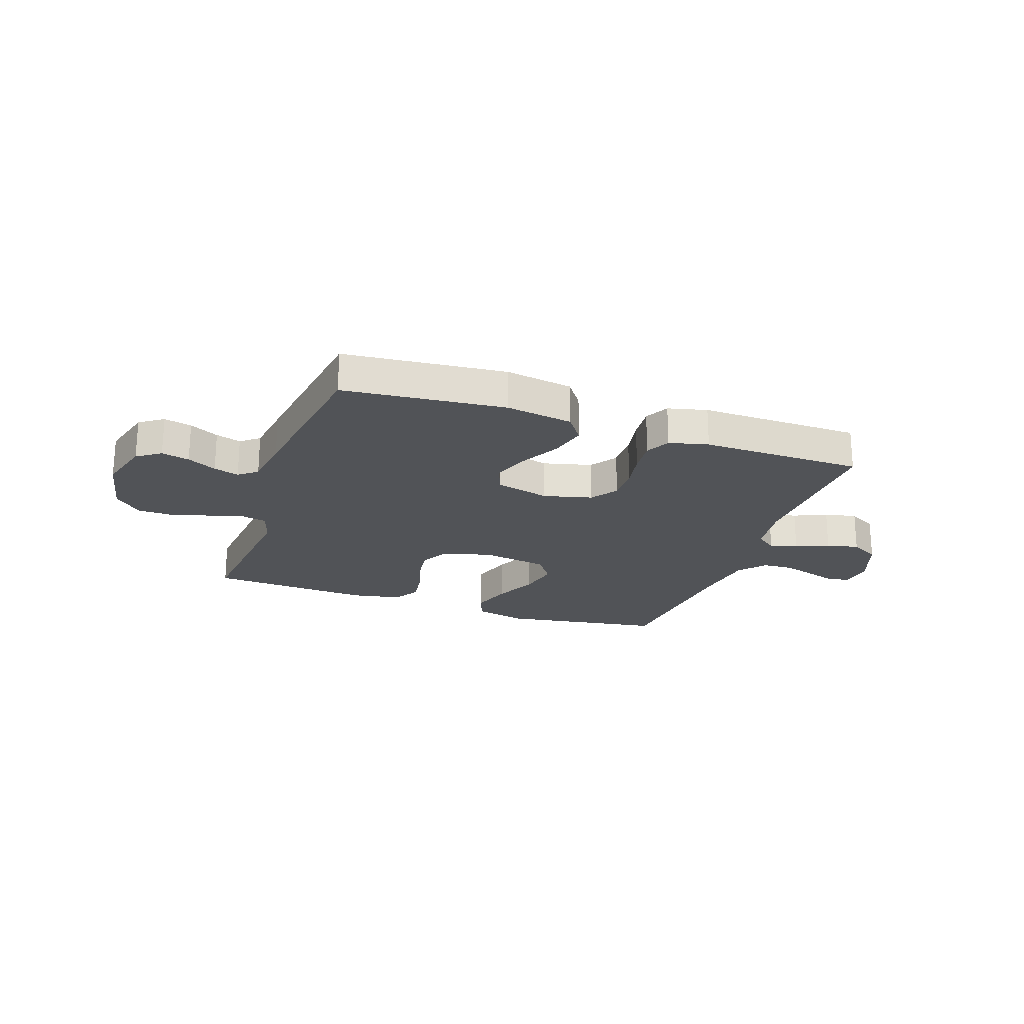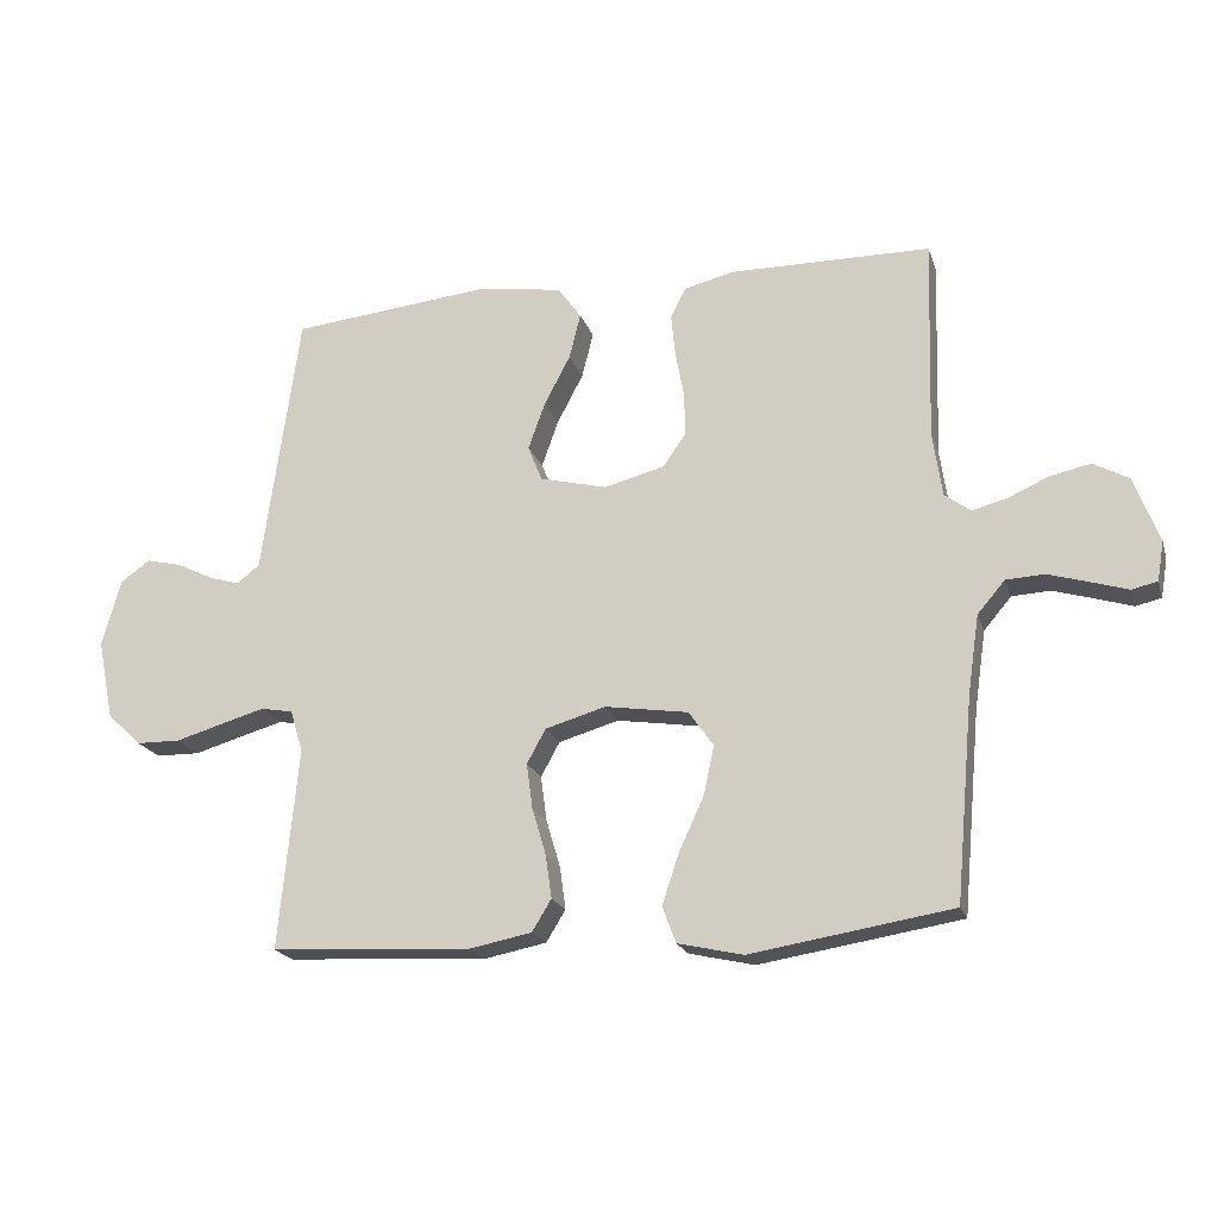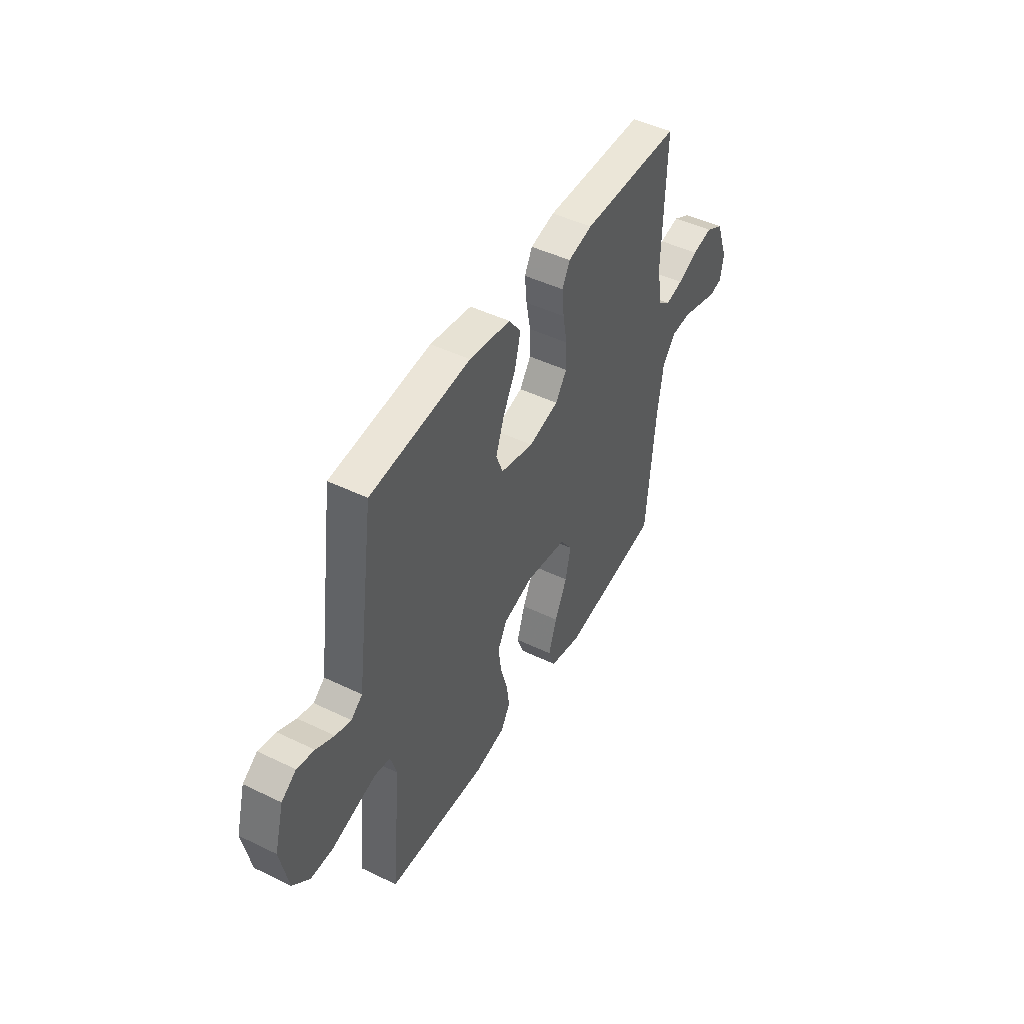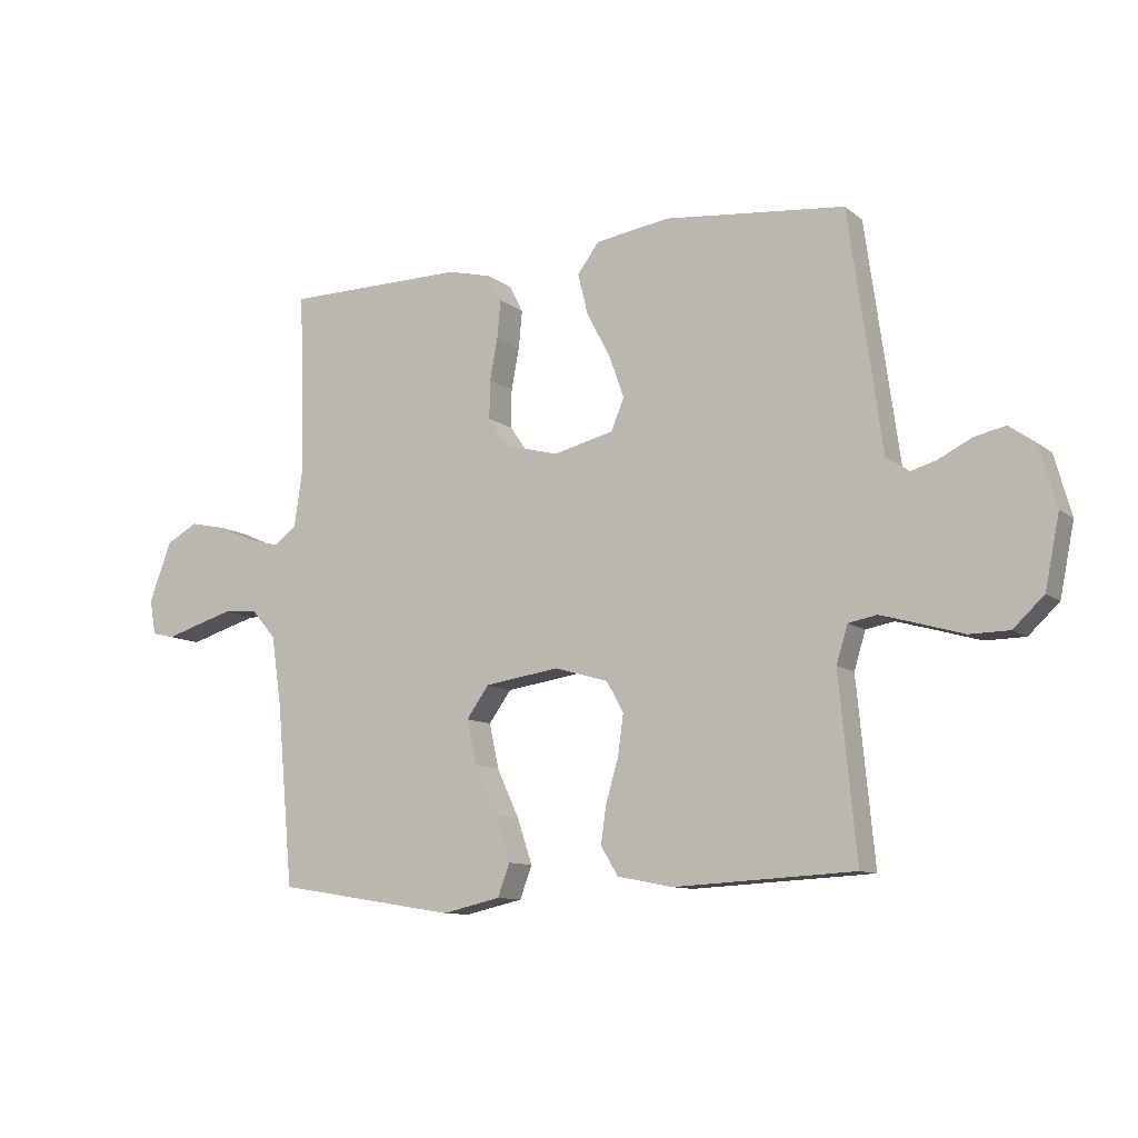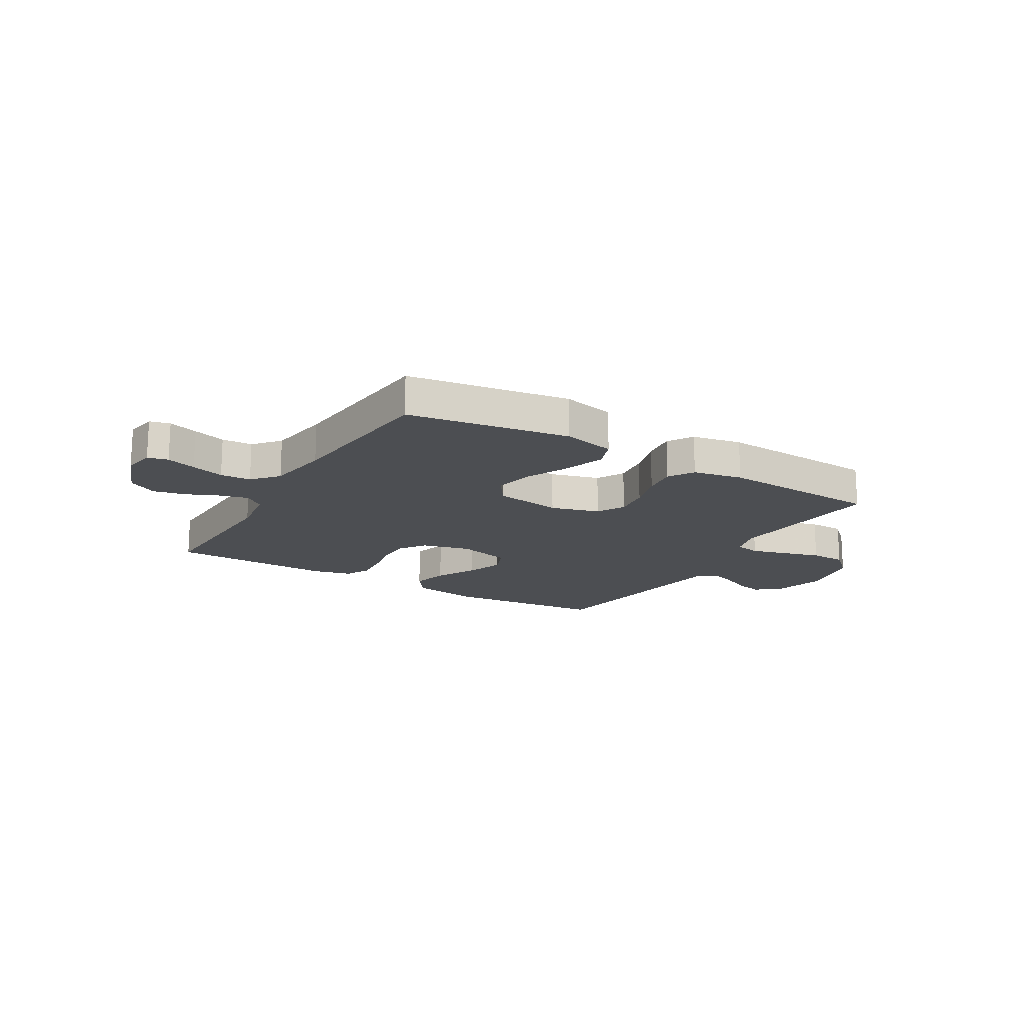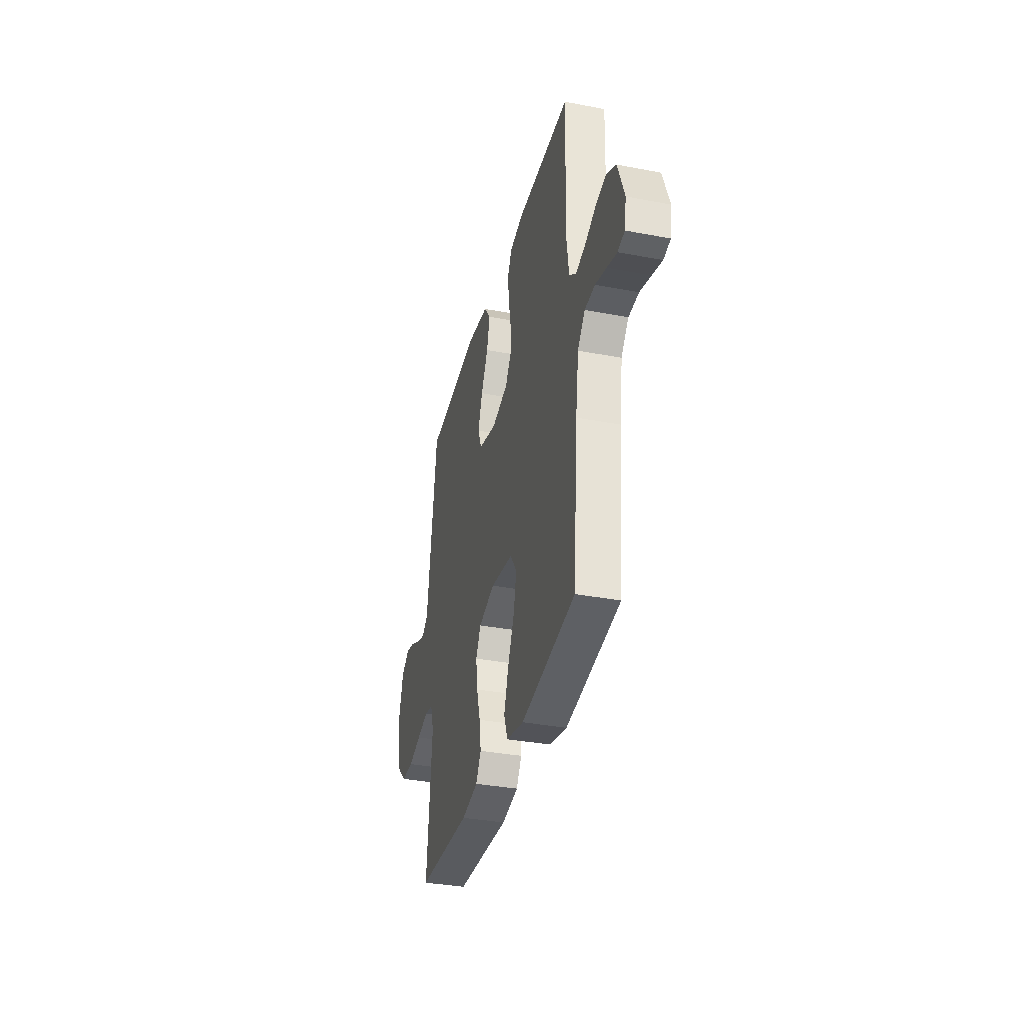
<metadata>
{"format":"obj","ext":"obj","renderer":"f3d","projection":"perspective","resolution":1024,"background":"white","views":[{"elev":-22.1,"azim":-19.3,"up":"+Y"},{"elev":-19.8,"azim":15.7,"up":"+Z"},{"elev":46.7,"azim":-61.2,"up":"+Z"},{"elev":-10.3,"azim":-151.2,"up":"+Z"},{"elev":-17.0,"azim":149.2,"up":"+Y"},{"elev":-34.9,"azim":75.7,"up":"+Z"}]}
</metadata>
<code>
v -0.5 0.07 0.5
v -0.2 0.07 0.53
v -0.076 0.07 0.511
v -0.04 0.07 0.462
v -0.057 0.07 0.394
v -0.096 0.07 0.32
v -0.121 0.07 0.25
v -0.1 0.07 0.197
v 0 0.07 0.172
v 0.09 0.07 0.195
v 0.124 0.07 0.244
v 0.123 0.07 0.308
v 0.11 0.07 0.377
v 0.104 0.07 0.44
v 0.127 0.07 0.485
v 0.2 0.07 0.503
v 0.5 0.07 0.5
v 0.491 0.07 0.2
v 0.505 0.07 0.103
v 0.543 0.07 0.075
v 0.595 0.07 0.088
v 0.656 0.07 0.115
v 0.716 0.07 0.128
v 0.769 0.07 0.099
v 0.806 0.07 0
v 0.796 0.07 -0.058
v 0.758 0.07 -0.067
v 0.703 0.07 -0.05
v 0.642 0.07 -0.032
v 0.585 0.07 -0.035
v 0.544 0.07 -0.083
v 0.527 0.07 -0.2
v 0.5 0.07 -0.5
v 0.2 0.07 -0.548
v 0.103 0.07 -0.526
v 0.083 0.07 -0.472
v 0.108 0.07 -0.397
v 0.145 0.07 -0.317
v 0.161 0.07 -0.243
v 0.124 0.07 -0.191
v 0 0.07 -0.172
v -0.09 0.07 -0.198
v -0.118 0.07 -0.249
v -0.109 0.07 -0.316
v -0.088 0.07 -0.387
v -0.079 0.07 -0.451
v -0.108 0.07 -0.498
v -0.2 0.07 -0.516
v -0.5 0.07 -0.5
v -0.471 0.07 -0.2
v -0.49 0.07 -0.138
v -0.537 0.07 -0.129
v -0.601 0.07 -0.147
v -0.673 0.07 -0.168
v -0.739 0.07 -0.167
v -0.79 0.07 -0.119
v -0.814 0.07 0
v -0.786 0.07 0.1
v -0.742 0.07 0.131
v -0.69 0.07 0.119
v -0.636 0.07 0.092
v -0.589 0.07 0.078
v -0.555 0.07 0.105
v -0.542 0.07 0.2
v -0.5 0 0.5
v -0.2 0 0.53
v -0.076 0 0.511
v -0.04 0 0.462
v -0.057 0 0.394
v -0.096 0 0.32
v -0.121 0 0.25
v -0.1 0 0.197
v 0 0 0.172
v 0.09 0 0.195
v 0.124 0 0.244
v 0.123 0 0.308
v 0.11 0 0.377
v 0.104 0 0.44
v 0.127 0 0.485
v 0.2 0 0.503
v 0.5 0 0.5
v 0.491 0 0.2
v 0.505 0 0.103
v 0.543 0 0.075
v 0.595 0 0.088
v 0.656 0 0.115
v 0.716 0 0.128
v 0.769 0 0.099
v 0.806 0 0
v 0.796 0 -0.058
v 0.758 0 -0.067
v 0.703 0 -0.05
v 0.642 0 -0.032
v 0.585 0 -0.035
v 0.544 0 -0.083
v 0.527 0 -0.2
v 0.5 0 -0.5
v 0.2 0 -0.548
v 0.103 0 -0.526
v 0.083 0 -0.472
v 0.108 0 -0.397
v 0.145 0 -0.317
v 0.161 0 -0.243
v 0.124 0 -0.191
v 0 0 -0.172
v -0.09 0 -0.198
v -0.118 0 -0.249
v -0.109 0 -0.316
v -0.088 0 -0.387
v -0.079 0 -0.451
v -0.108 0 -0.498
v -0.2 0 -0.516
v -0.5 0 -0.5
v -0.471 0 -0.2
v -0.49 0 -0.138
v -0.537 0 -0.129
v -0.601 0 -0.147
v -0.673 0 -0.168
v -0.739 0 -0.167
v -0.79 0 -0.119
v -0.814 0 0
v -0.786 0 0.1
v -0.742 0 0.131
v -0.69 0 0.119
v -0.636 0 0.092
v -0.589 0 0.078
v -0.555 0 0.105
v -0.542 0 0.2
f 4 5 6
f 3 4 6
f 2 3 6
f 1 2 6
f 64 1 6
f 63 64 6
f 62 63 6 7
f 59 60 61
f 58 59 61
f 57 58 61
f 56 57 61
f 55 56 61
f 54 55 61
f 53 54 61
f 52 53 61 62
f 62 7 8
f 52 62 8
f 51 52 8
f 48 49 50
f 47 48 50
f 46 47 50
f 45 46 50
f 44 45 50
f 43 44 50 51
f 51 8 9
f 43 51 9
f 42 43 9
f 36 37 38
f 35 36 38
f 34 35 38
f 33 34 38
f 32 33 38
f 31 32 38 39
f 30 31 39 40
f 26 27 28
f 25 26 28
f 24 25 28
f 23 24 28
f 22 23 28
f 21 22 28
f 20 21 28 29
f 19 20 29 30
f 16 17 18
f 15 16 18
f 14 15 18
f 13 14 18
f 12 13 18
f 11 12 18 19
f 30 40 41
f 19 30 41
f 11 19 41
f 10 11 41
f 9 10 41 42
f 70 69 68
f 70 68 67
f 70 67 66
f 70 66 65
f 70 65 128
f 70 128 127
f 71 70 127 126
f 125 124 123
f 125 123 122
f 125 122 121
f 125 121 120
f 125 120 119
f 125 119 118
f 125 118 117
f 126 125 117 116
f 72 71 126
f 72 126 116
f 72 116 115
f 114 113 112
f 114 112 111
f 114 111 110
f 114 110 109
f 114 109 108
f 115 114 108 107
f 73 72 115
f 73 115 107
f 73 107 106
f 102 101 100
f 102 100 99
f 102 99 98
f 102 98 97
f 102 97 96
f 103 102 96 95
f 104 103 95 94
f 92 91 90
f 92 90 89
f 92 89 88
f 92 88 87
f 92 87 86
f 92 86 85
f 93 92 85 84
f 94 93 84 83
f 82 81 80
f 82 80 79
f 82 79 78
f 82 78 77
f 82 77 76
f 83 82 76 75
f 105 104 94
f 105 94 83
f 105 83 75
f 105 75 74
f 106 105 74 73
f 1 65 66 2
f 2 66 67 3
f 3 67 68 4
f 4 68 69 5
f 5 69 70 6
f 6 70 71 7
f 7 71 72 8
f 8 72 73 9
f 9 73 74 10
f 10 74 75 11
f 11 75 76 12
f 12 76 77 13
f 13 77 78 14
f 14 78 79 15
f 15 79 80 16
f 16 80 81 17
f 17 81 82 18
f 18 82 83 19
f 19 83 84 20
f 20 84 85 21
f 21 85 86 22
f 22 86 87 23
f 23 87 88 24
f 24 88 89 25
f 25 89 90 26
f 26 90 91 27
f 27 91 92 28
f 28 92 93 29
f 29 93 94 30
f 30 94 95 31
f 31 95 96 32
f 32 96 97 33
f 33 97 98 34
f 34 98 99 35
f 35 99 100 36
f 36 100 101 37
f 37 101 102 38
f 38 102 103 39
f 39 103 104 40
f 40 104 105 41
f 41 105 106 42
f 42 106 107 43
f 43 107 108 44
f 44 108 109 45
f 45 109 110 46
f 46 110 111 47
f 47 111 112 48
f 48 112 113 49
f 49 113 114 50
f 50 114 115 51
f 51 115 116 52
f 52 116 117 53
f 53 117 118 54
f 54 118 119 55
f 55 119 120 56
f 56 120 121 57
f 57 121 122 58
f 58 122 123 59
f 59 123 124 60
f 60 124 125 61
f 61 125 126 62
f 62 126 127 63
f 63 127 128 64
f 64 128 65 1

</code>
